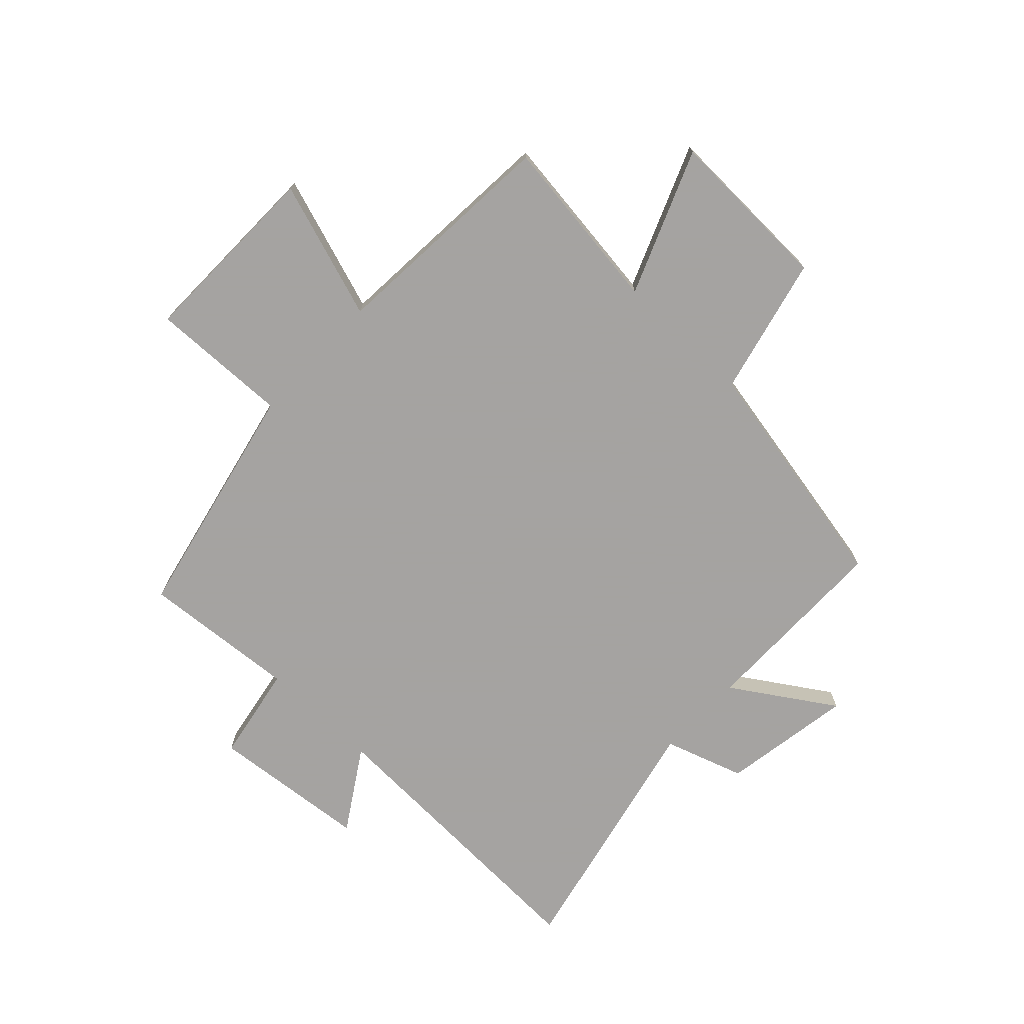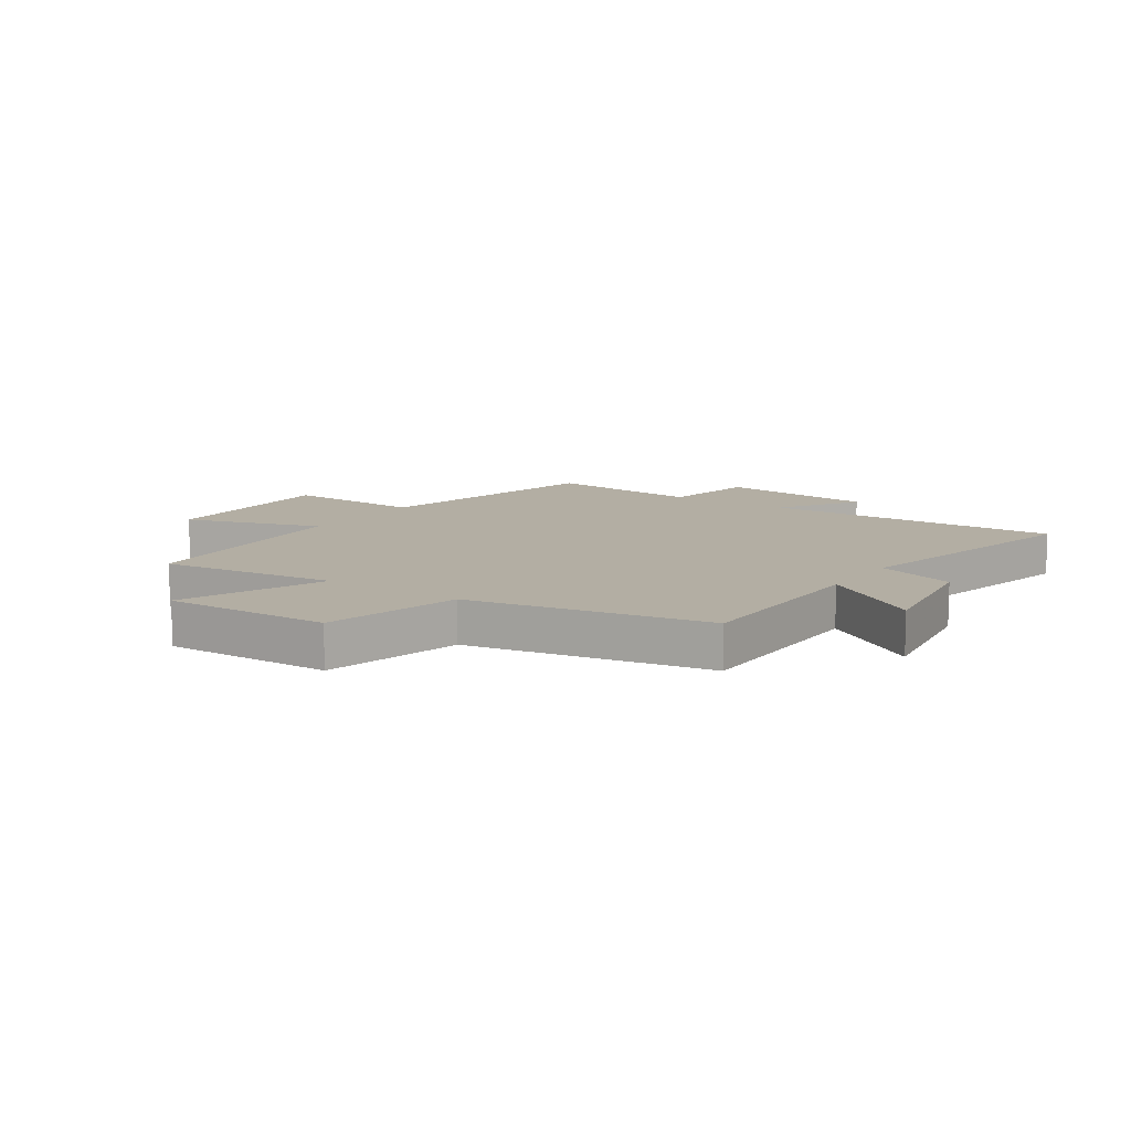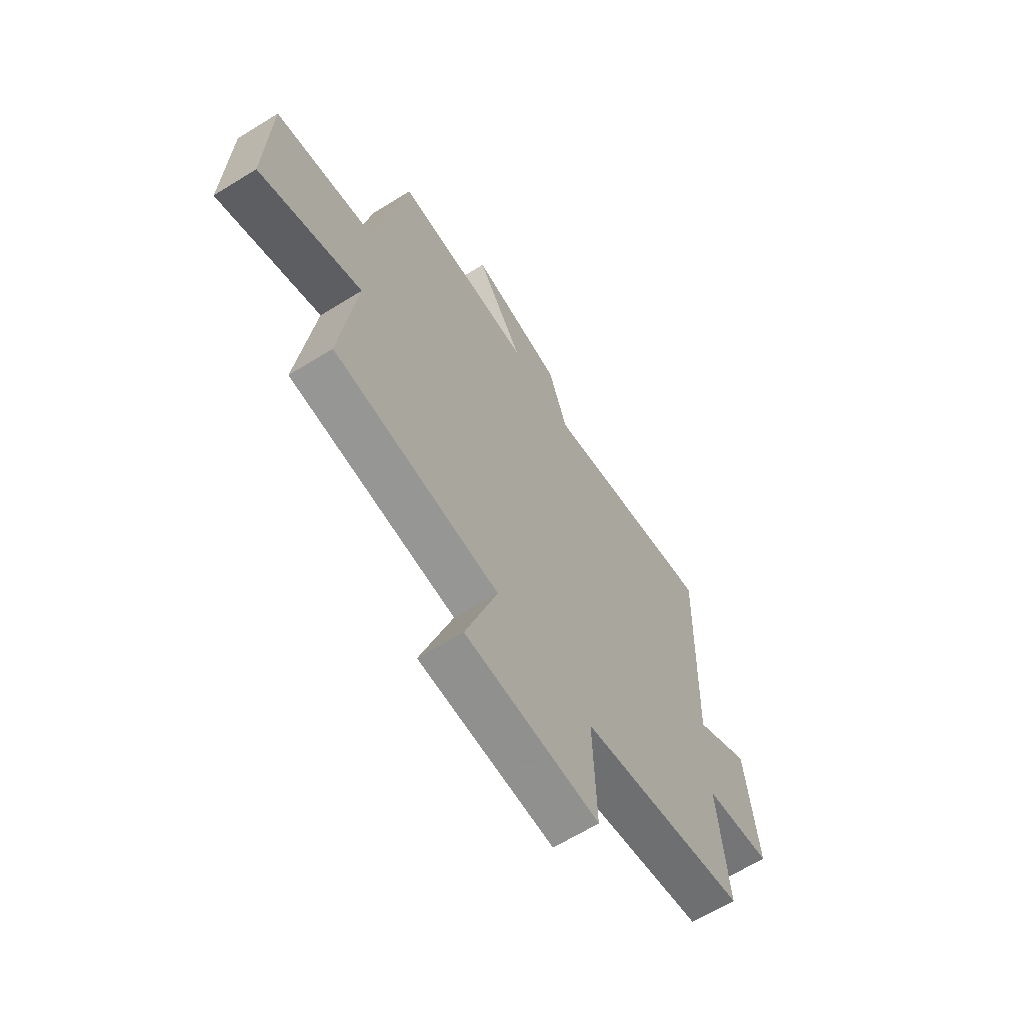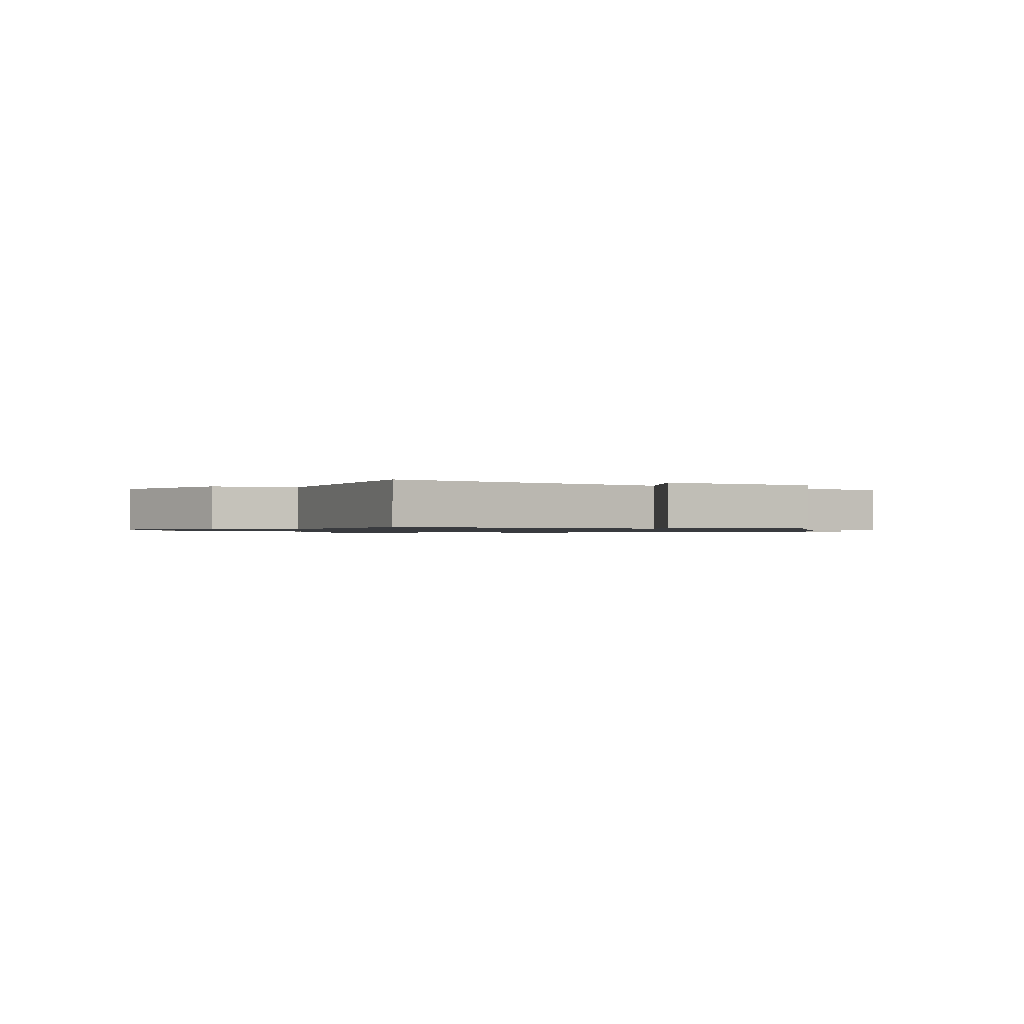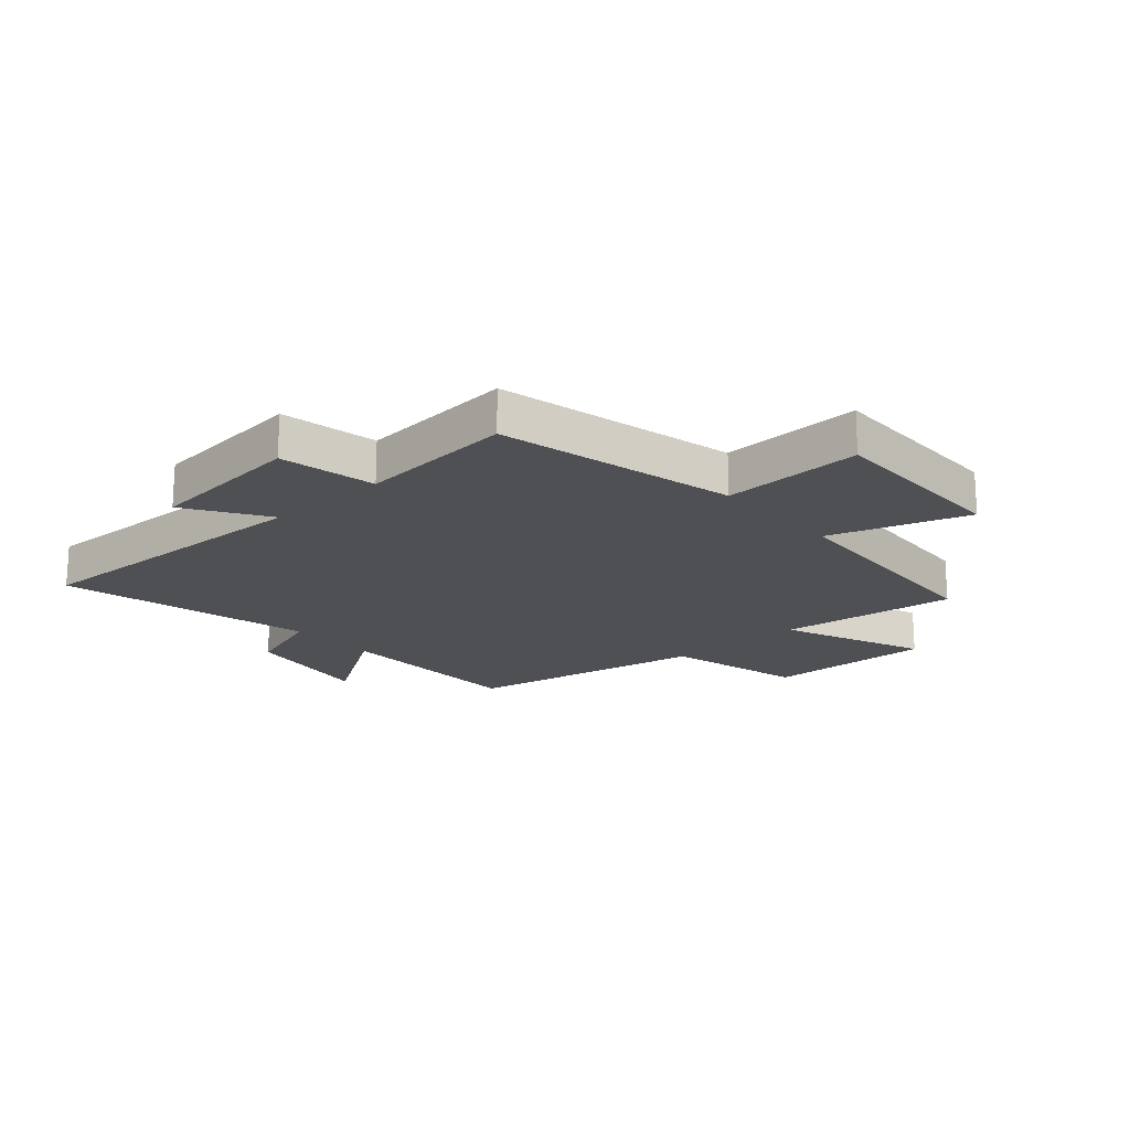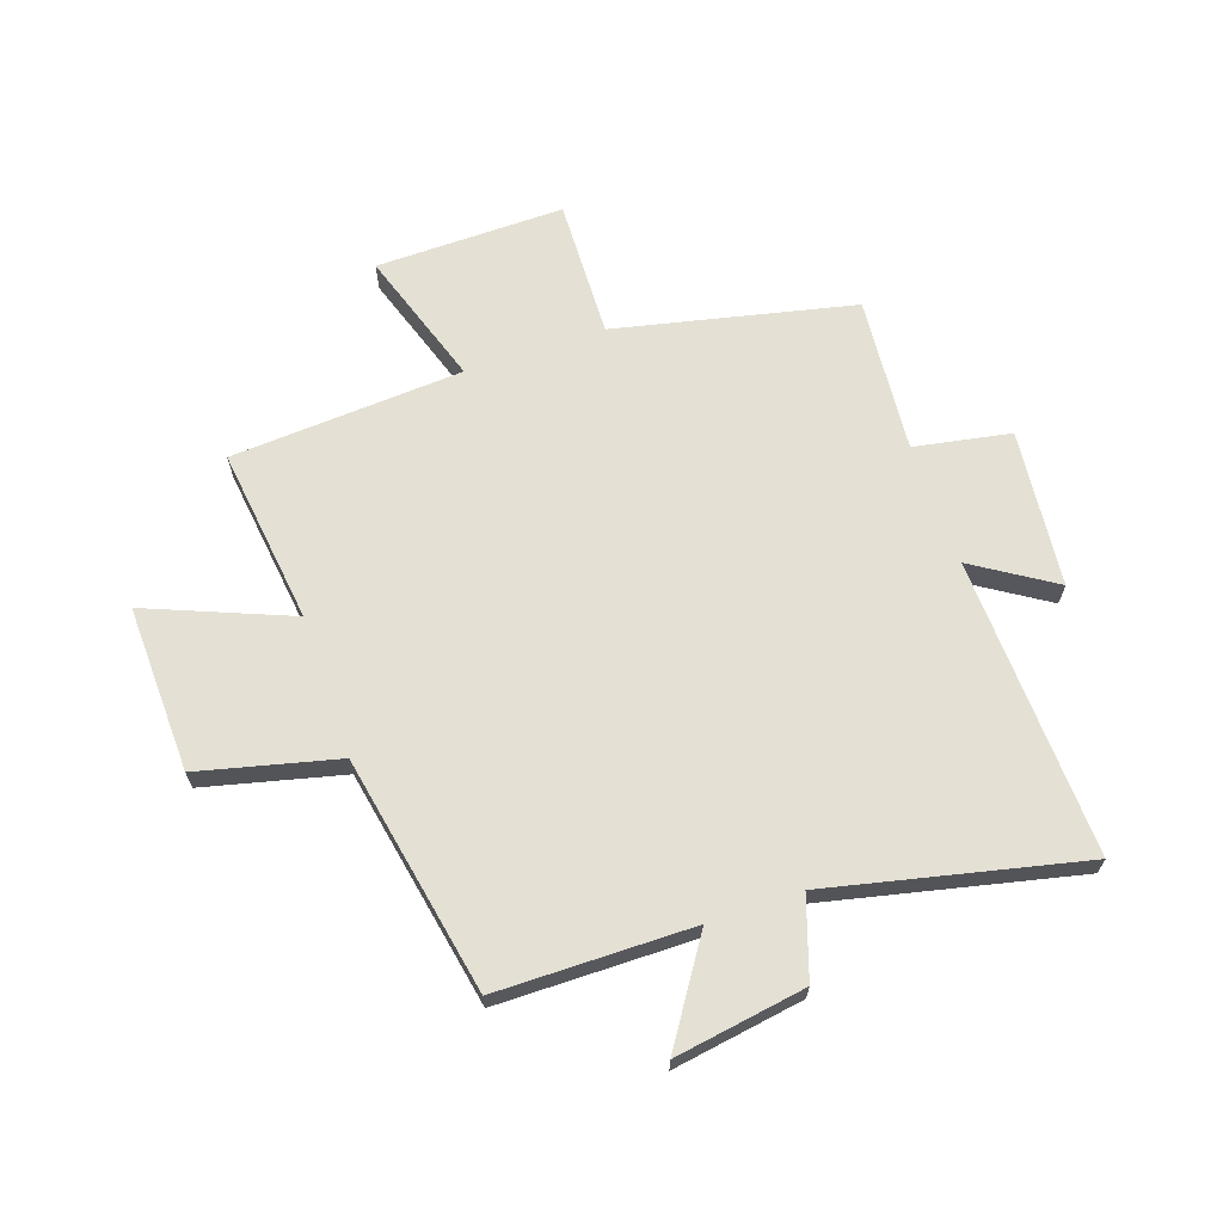
<metadata>
{"format":"obj","ext":"obj","renderer":"f3d","projection":"perspective","resolution":1024,"background":"white","views":[{"elev":-73.1,"azim":-133.6,"up":"+Y"},{"elev":11.0,"azim":-55.9,"up":"+Y"},{"elev":-64.9,"azim":-58.1,"up":"+Z"},{"elev":-0.9,"azim":53.4,"up":"+Y"},{"elev":-19.1,"azim":131.7,"up":"+Y"},{"elev":66.1,"azim":-19.0,"up":"+Y"}]}
</metadata>
<code>
v -0.538 0.07 -0.474
v -0.5 0.07 -0.167
v -0.748 0.07 -0.268
v -0.74 0.07 0.022
v -0.5 0.07 0.081
v -0.421 0.07 0.497
v -0.081 0.07 0.5
v -0.195 0.07 0.674
v 0.033 0.07 0.638
v 0.079 0.07 0.5
v 0.518 0.07 0.6
v 0.5 0.07 0.08
v 0.639 0.07 0.169
v 0.667 0.07 -0.105
v 0.5 0.07 -0.136
v 0.523 0.07 -0.407
v 0.109 0.07 -0.5
v 0.117 0.07 -0.742
v -0.211 0.07 -0.738
v -0.133 0.07 -0.5
v -0.538 0 -0.474
v -0.5 0 -0.167
v -0.748 0 -0.268
v -0.74 0 0.022
v -0.5 0 0.081
v -0.421 0 0.497
v -0.081 0 0.5
v -0.195 0 0.674
v 0.033 0 0.638
v 0.079 0 0.5
v 0.518 0 0.6
v 0.5 0 0.08
v 0.639 0 0.169
v 0.667 0 -0.105
v 0.5 0 -0.136
v 0.523 0 -0.407
v 0.109 0 -0.5
v 0.117 0 -0.742
v -0.211 0 -0.738
v -0.133 0 -0.5
f 17 18 19 20
f 20 1 2
f 17 20 2
f 16 17 2
f 15 16 2
f 12 13 14 15
f 12 15 2
f 10 11 12 2
f 7 8 9 10
f 7 10 2
f 6 7 2
f 5 6 2
f 2 3 4 5
f 40 39 38 37
f 22 21 40
f 22 40 37
f 22 37 36
f 22 36 35
f 35 34 33 32
f 22 35 32
f 22 32 31 30
f 30 29 28 27
f 22 30 27
f 22 27 26
f 22 26 25
f 25 24 23 22
f 1 21 22 2
f 2 22 23 3
f 3 23 24 4
f 4 24 25 5
f 5 25 26 6
f 6 26 27 7
f 7 27 28 8
f 8 28 29 9
f 9 29 30 10
f 10 30 31 11
f 11 31 32 12
f 12 32 33 13
f 13 33 34 14
f 14 34 35 15
f 15 35 36 16
f 16 36 37 17
f 17 37 38 18
f 18 38 39 19
f 19 39 40 20
f 20 40 21 1

</code>
